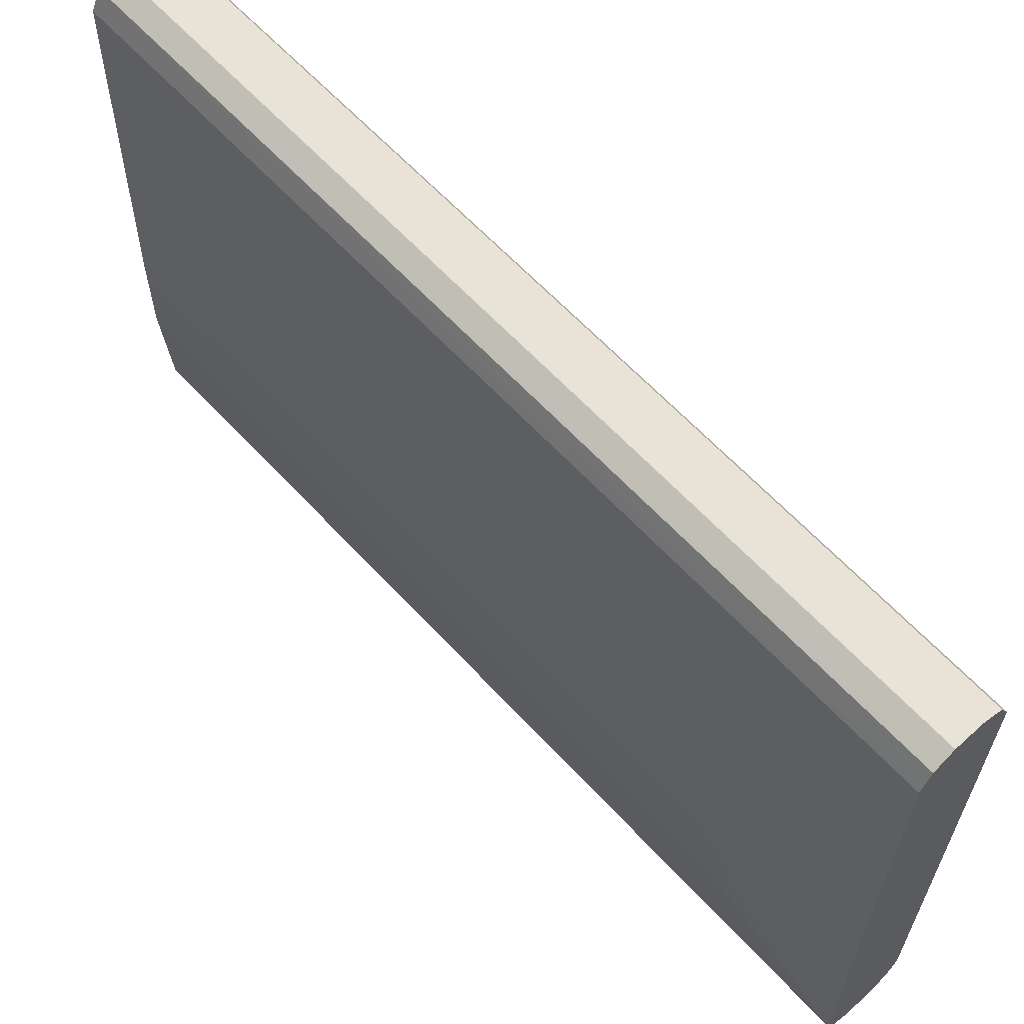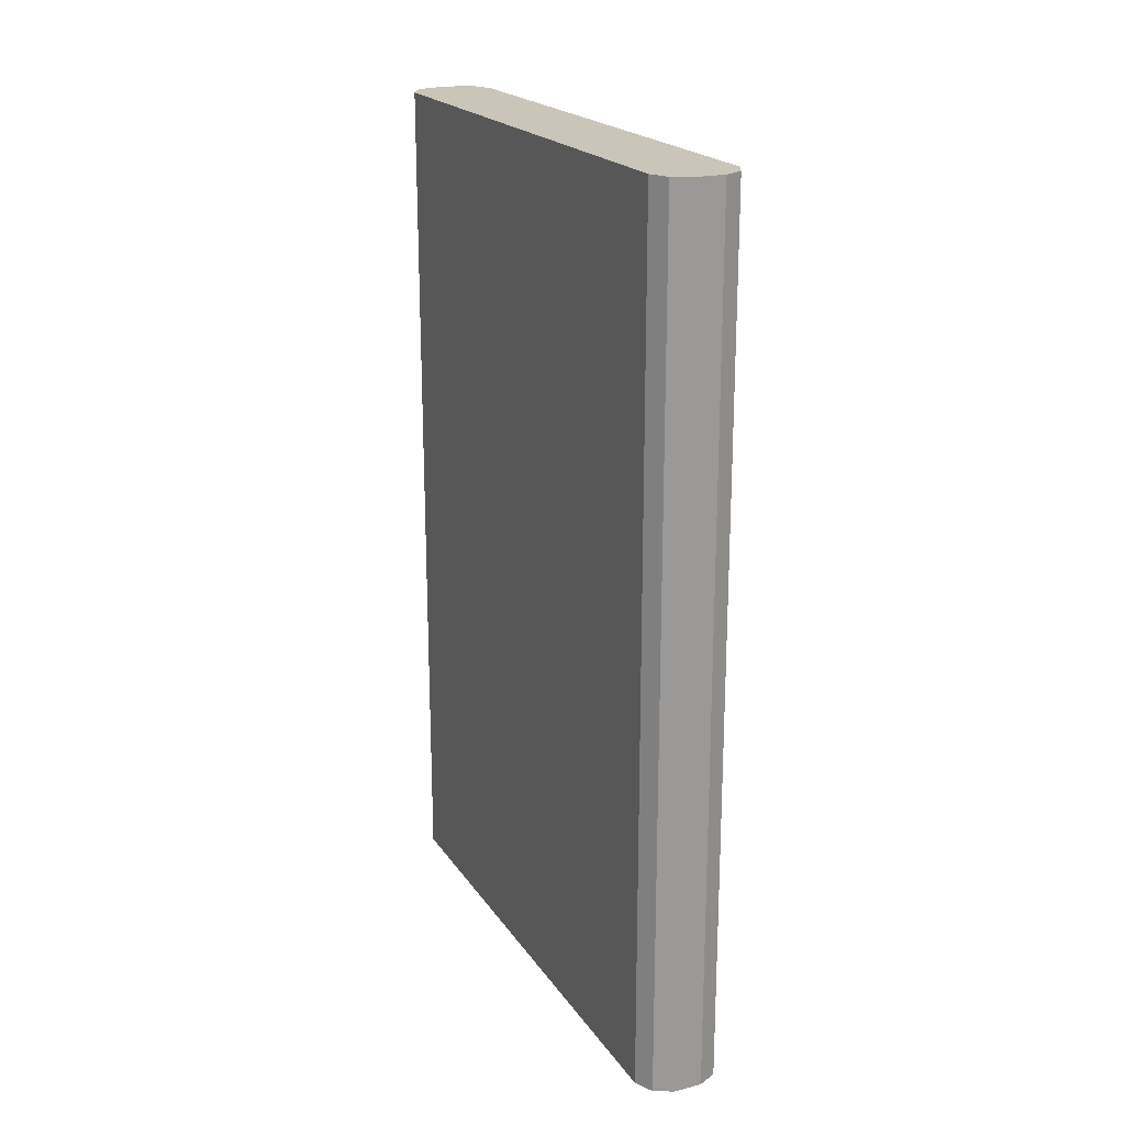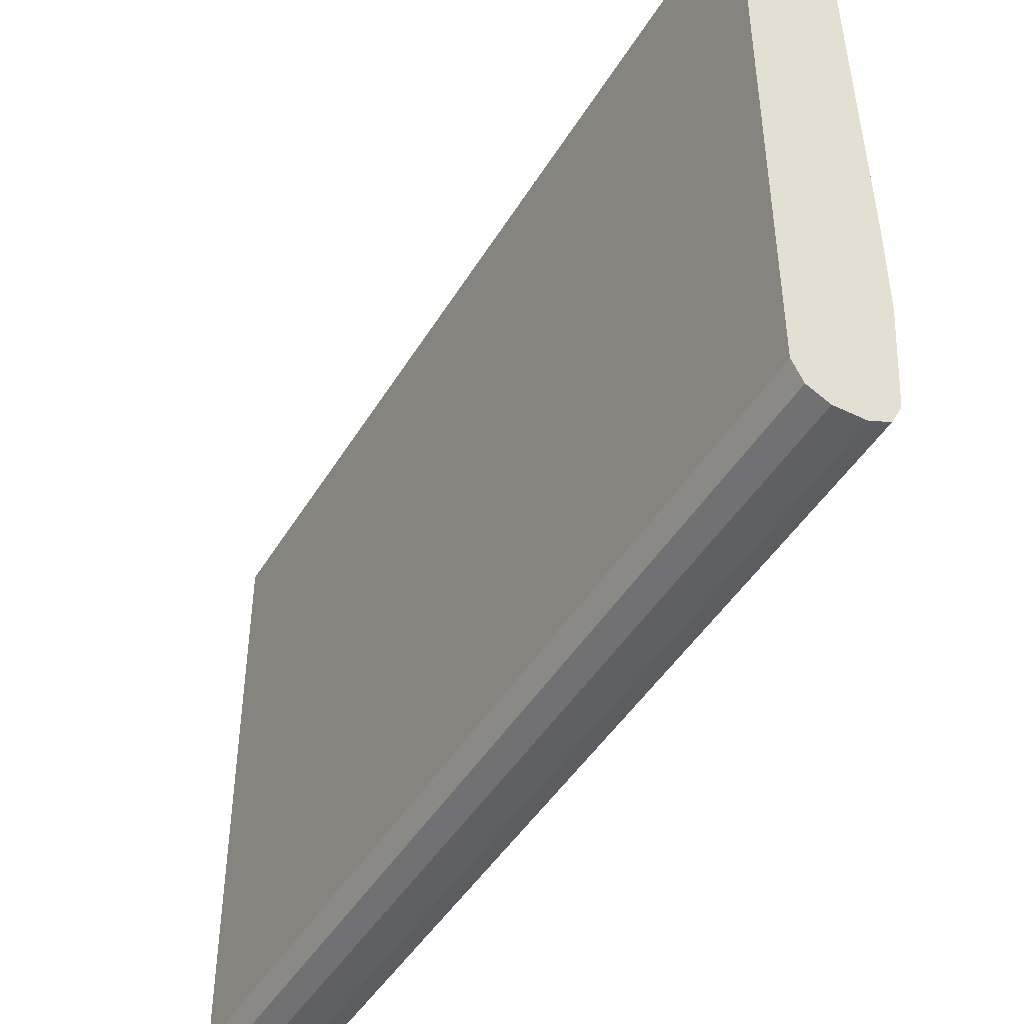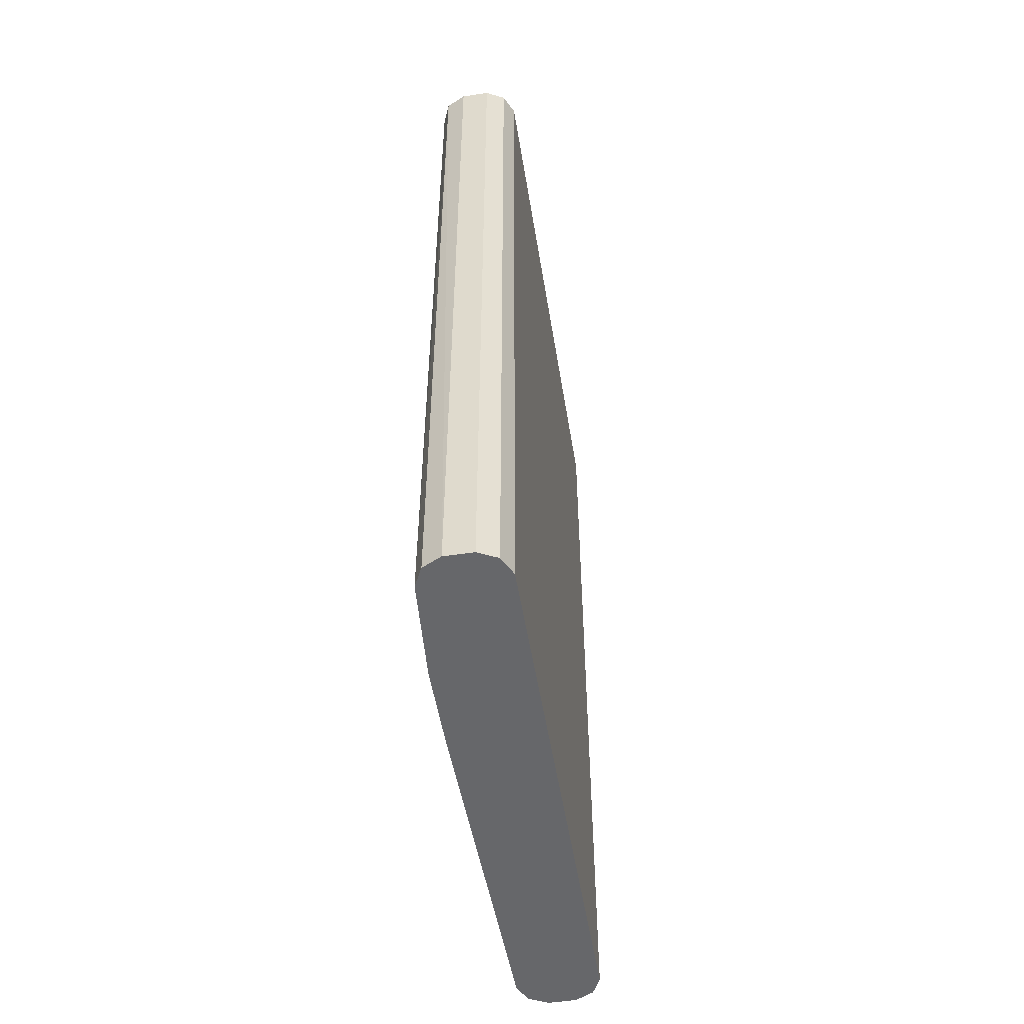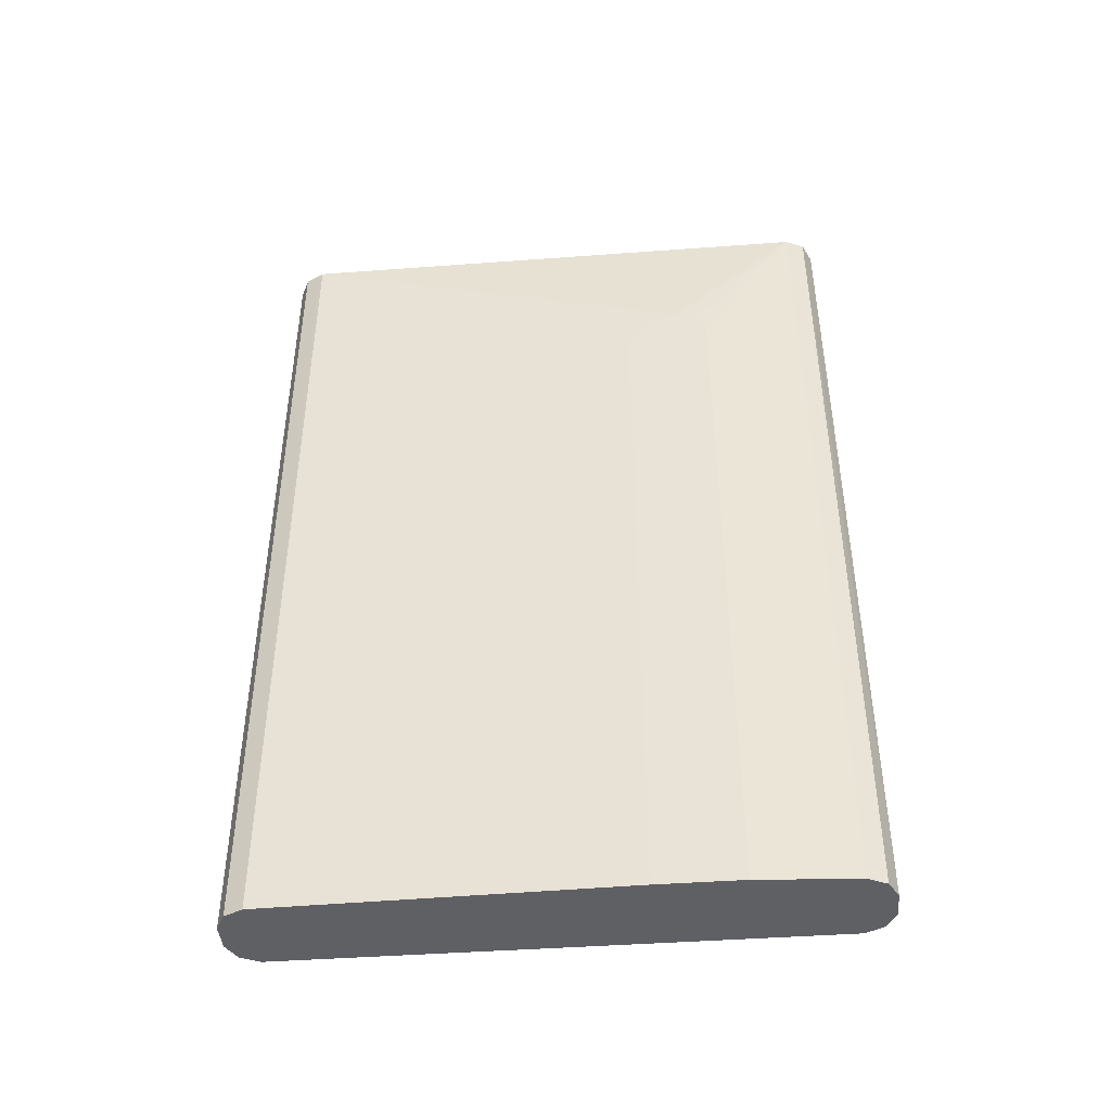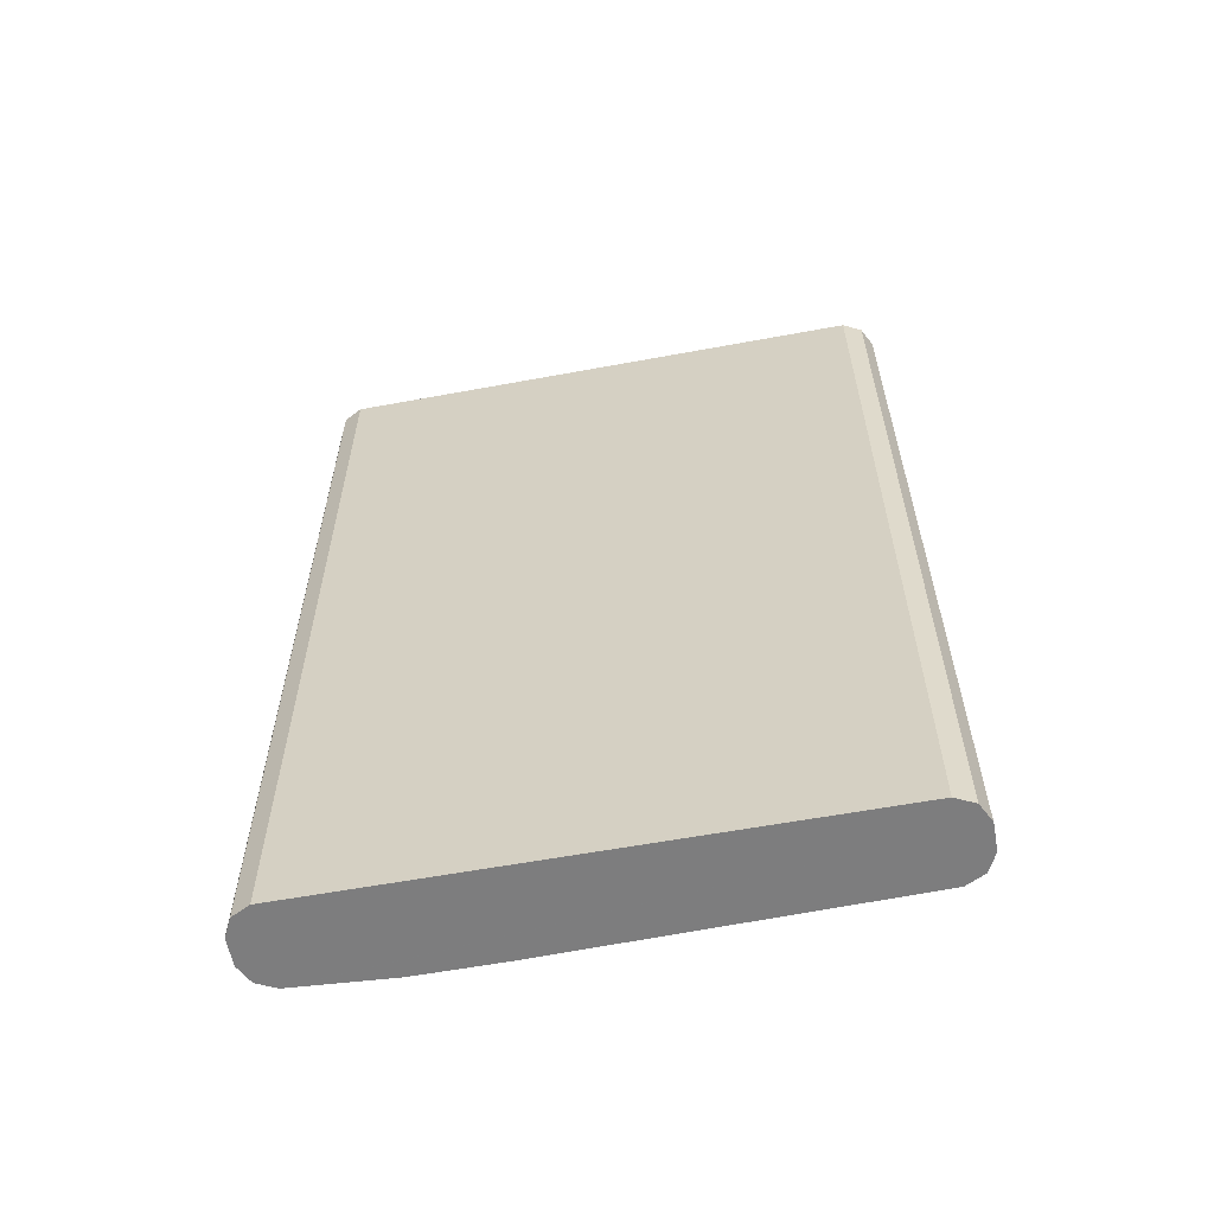
<metadata>
{"format":"obj","ext":"obj","renderer":"f3d","projection":"perspective","resolution":1024,"background":"white","views":[{"elev":62.4,"azim":137.5,"up":"+Z"},{"elev":20.6,"azim":-24.5,"up":"+Y"},{"elev":-45.2,"azim":-29.3,"up":"+Z"},{"elev":-52.2,"azim":-170.8,"up":"+Y"},{"elev":-43.3,"azim":95.0,"up":"+Y"},{"elev":-59.2,"azim":-79.2,"up":"+Y"}]}
</metadata>
<code>
v -0.7482 -0.4321 0.0665
v -0.7592 -0.4321 0.06093
v -0.7315 -0.4321 0.0665
v -0.7482 0.07982 0.0665
v -0.7648 -0.4321 0.04986
v -0.7592 0.07982 0.06093
v -0.7631 0.07982 0.05317
v -0.7204 -0.4321 0.06093
v -0.7227 0.07982 0.06206
v -0.7315 0.07982 0.0665
v -0.7648 -0.4321 -0.266
v -0.7648 0.07982 0.04986
v -0.7204 -0.4321 0.06083
v -0.7204 0.07982 0.06093
v -0.7592 -0.4321 -0.2771
v -0.7648 0.07982 -0.266
v -0.7603 0.07982 -0.2749
v -0.7149 -0.4321 0.04986
v -0.716 0.07982 0.05208
v -0.7591 -0.4321 -0.2771
v -0.7592 0.07982 -0.2771
v -0.7107 -0.4321 -0.158
v -0.7149 0.07982 0.04986
v -0.7482 -0.4321 -0.2826
v -0.7482 0.07982 -0.2826
v -0.7107 -0.4321 -0.2078
v -0.7107 -0.01664 -0.158
v -0.7107 -1.23e-06 -0.1683
v -0.7107 0.008266 -0.187
v -0.7149 0.07982 -0.266
v -0.7315 -0.4321 -0.2826
v -0.7315 0.07982 -0.2826
v -0.7149 -0.4321 -0.266
v -0.7107 -0.008369 -0.2078
v -0.7107 0.008266 -0.1911
v -0.7198 0.07982 -0.2772
v -0.7107 0.001352 -0.2009
v -0.7204 -0.4321 -0.2771
v -0.715 -0.4321 -0.2662
f 22 26 34
f 18 22 27
f 20 25 24
f 20 21 25
f 18 23 19
f 15 21 20
f 8 14 9
f 13 19 14
f 13 18 19
f 11 17 15
f 11 16 17
f 5 16 11
f 8 13 14
f 22 34 37
f 15 17 21
f 22 37 35
f 31 36 38
f 22 29 28
f 5 12 16
f 36 39 38
f 33 39 36
f 31 32 36
f 30 33 36
f 30 37 34
f 30 35 37
f 22 35 29
f 26 30 34
f 24 32 31
f 24 25 32
f 23 35 30
f 23 29 35
f 23 28 29
f 23 27 28
f 22 28 27
f 26 33 30
f 5 7 12
f 18 27 23
f 4 12 7
f 1 8 3
f 1 13 8
f 1 18 13
f 1 22 18
f 1 26 22
f 1 33 26
f 1 39 33
f 1 31 38
f 1 24 31
f 1 20 24
f 1 15 20
f 1 11 15
f 1 5 11
f 1 2 5
f 4 7 6
f 1 3 10
f 1 10 4
f 1 38 39
f 1 6 2
f 4 16 12
f 1 4 6
f 4 17 16
f 4 21 17
f 4 25 21
f 4 36 32
f 4 30 36
f 4 23 30
f 4 32 25
f 4 19 23
f 4 14 19
f 4 9 14
f 4 10 9
f 3 9 10
f 3 8 9
f 2 7 5
f 2 6 7

</code>
